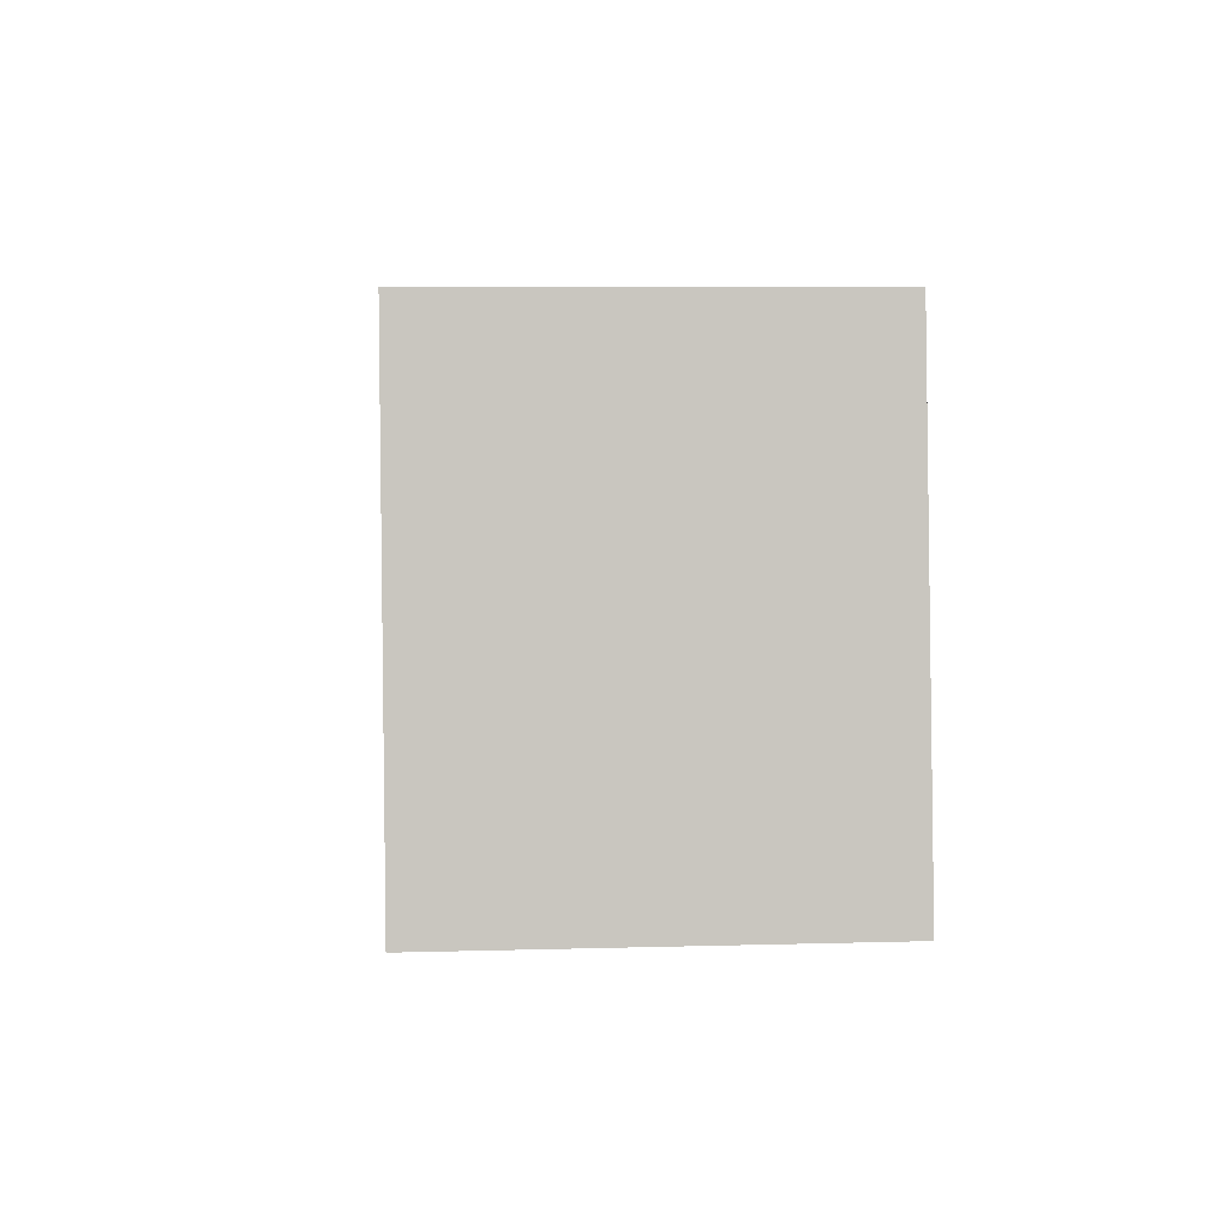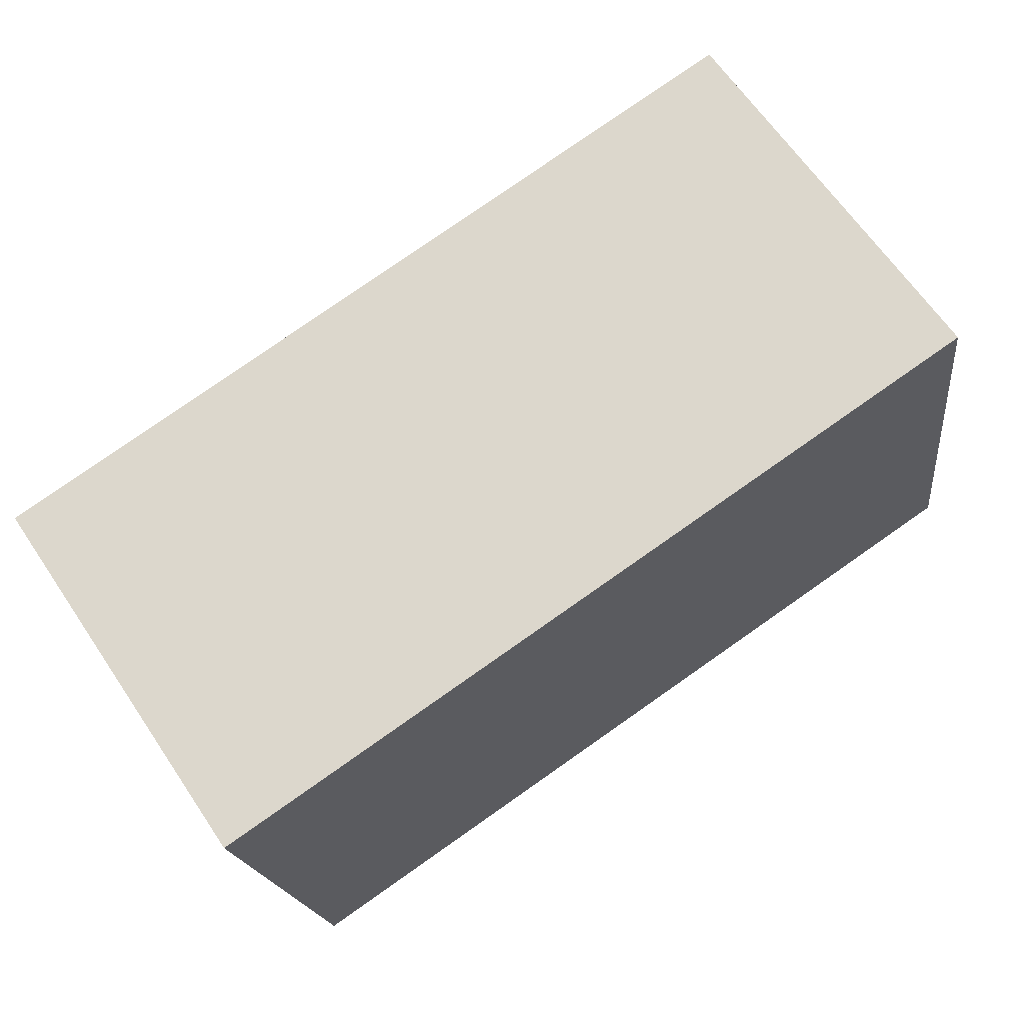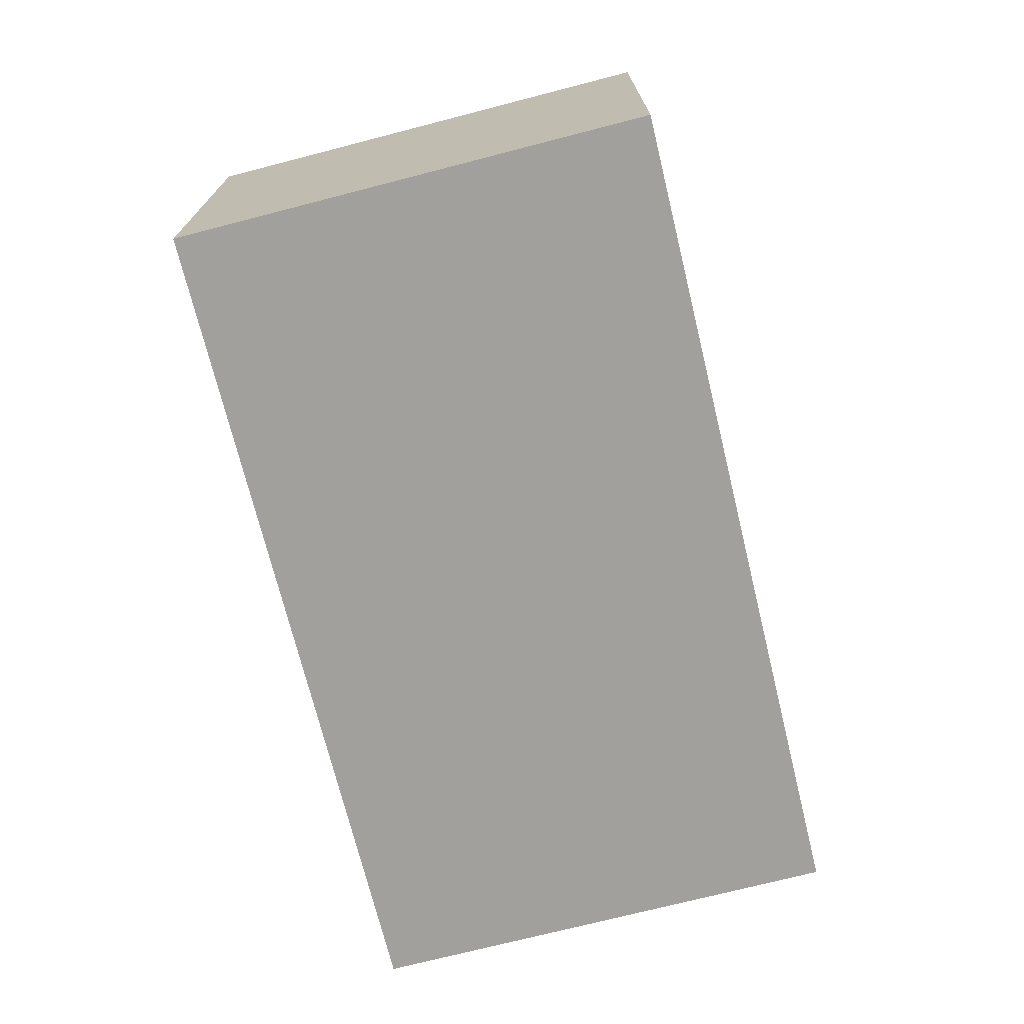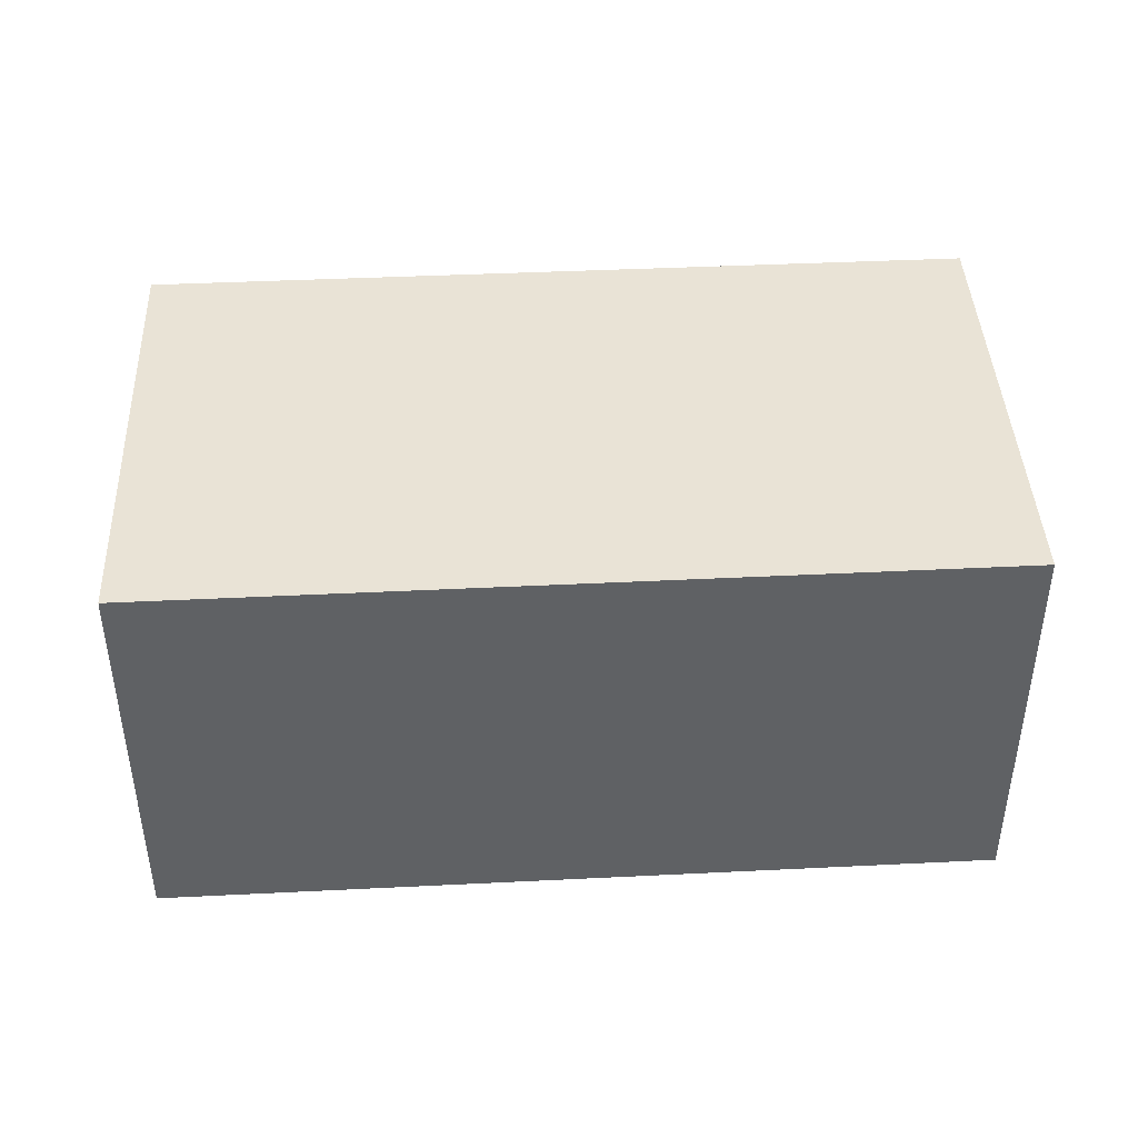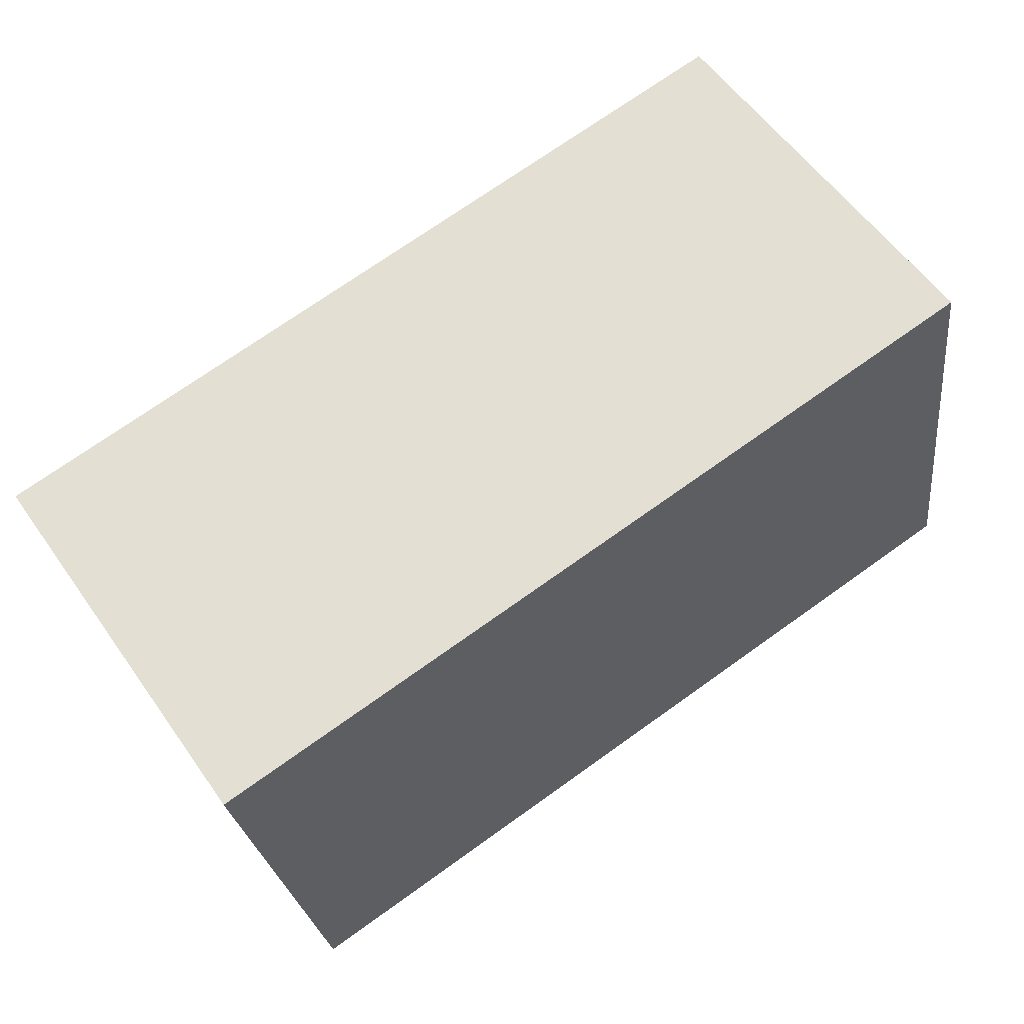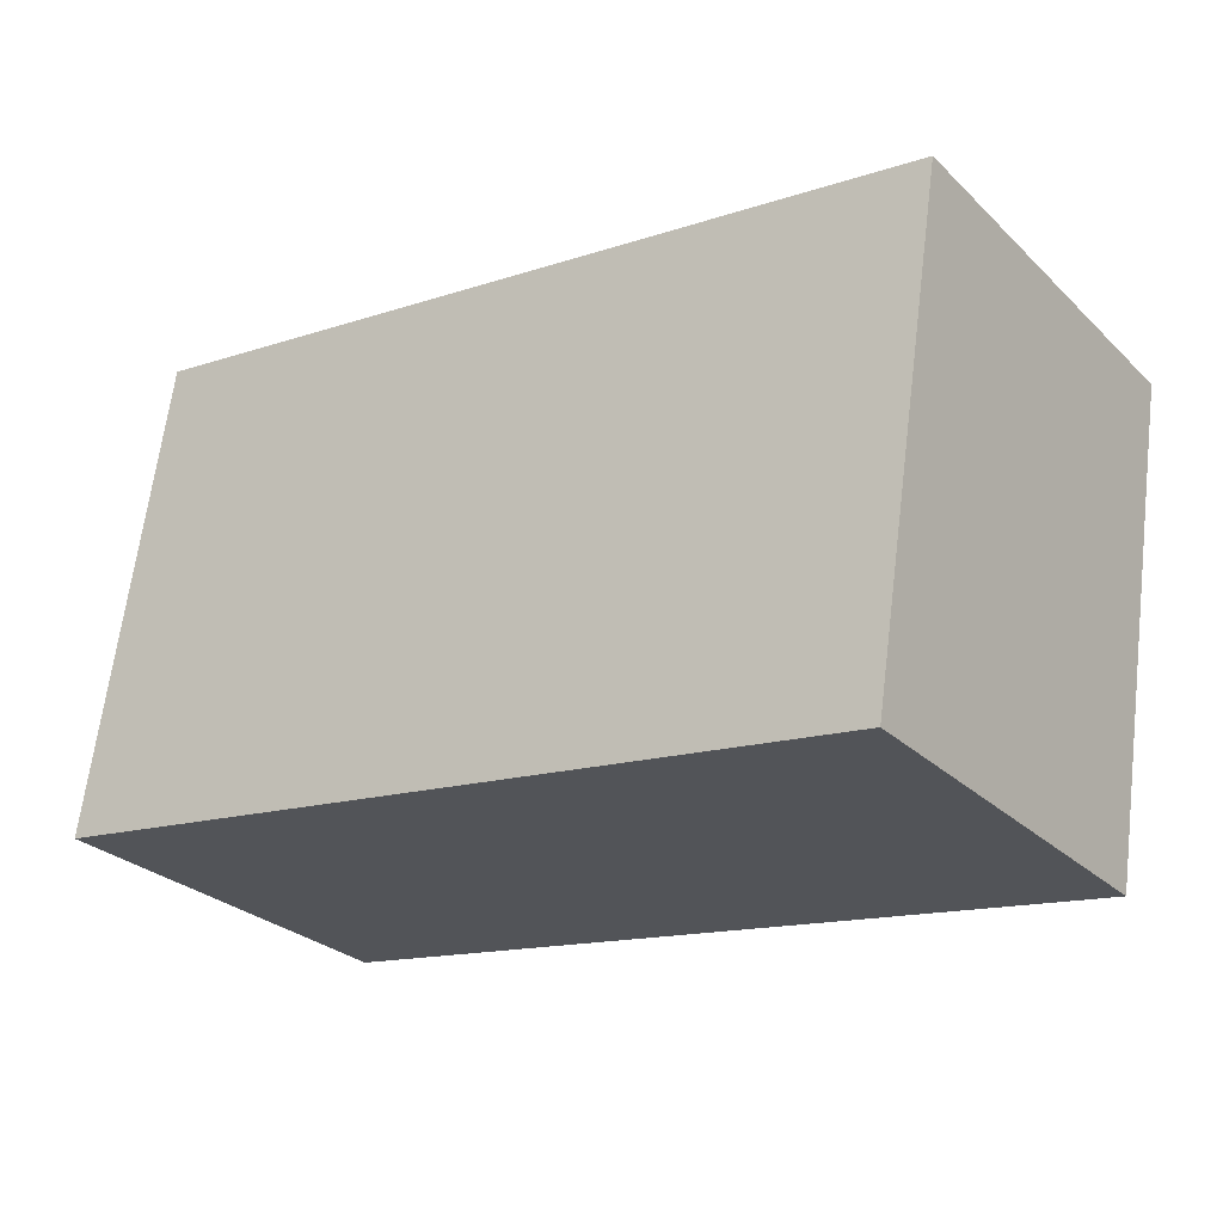
<metadata>
{"format":"obj","ext":"obj","renderer":"f3d","projection":"perspective","resolution":1024,"background":"white","views":[{"elev":8.3,"azim":85.6,"up":"+Z"},{"elev":65.2,"azim":-34.1,"up":"+Z"},{"elev":-71.7,"azim":95.6,"up":"+Y"},{"elev":42.2,"azim":168.5,"up":"+Y"},{"elev":57.5,"azim":-34.8,"up":"+Z"},{"elev":-28.0,"azim":-144.3,"up":"+Z"}]}
</metadata>
<code>
v  9.864 4.469 -2.333
v  4.163 4.469 0.6
v  9.29 4.469 1.34
v  10.12 4.469 -3.96
v  0.837 4.469 -5.281
v  0 4.469 2.736e-16
v  9.29 -8.205e-17 1.34
v  10.12 2.425e-16 -3.96
v  9.864 1.429e-16 -2.333
v  0.837 3.234e-16 -5.281
v  0 0 0
v  4.163 -3.674e-17 0.6
g defaultobject
f 1 2 3
f 2 1 4
f 2 4 5
f 2 5 6
f 7 1 3
f 1 7 4
f 4 7 8
f 8 7 9
f 8 5 4
f 5 8 10
f 10 6 5
f 6 10 11
f 2 7 3
f 7 2 12
f 12 2 6
f 12 6 11
f 9 10 8
f 10 9 7
f 10 7 12
f 10 12 11

</code>
